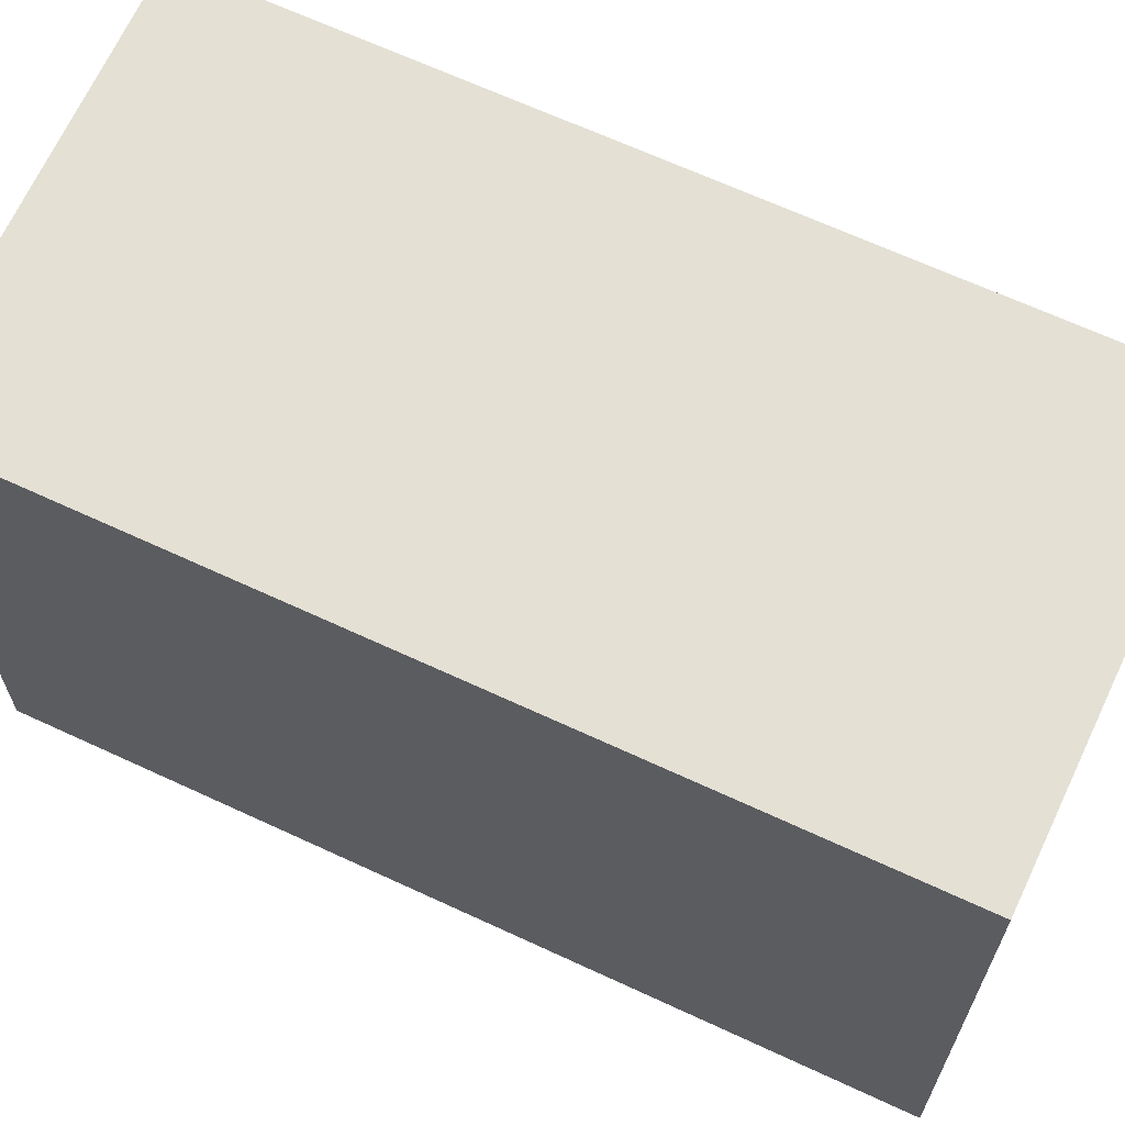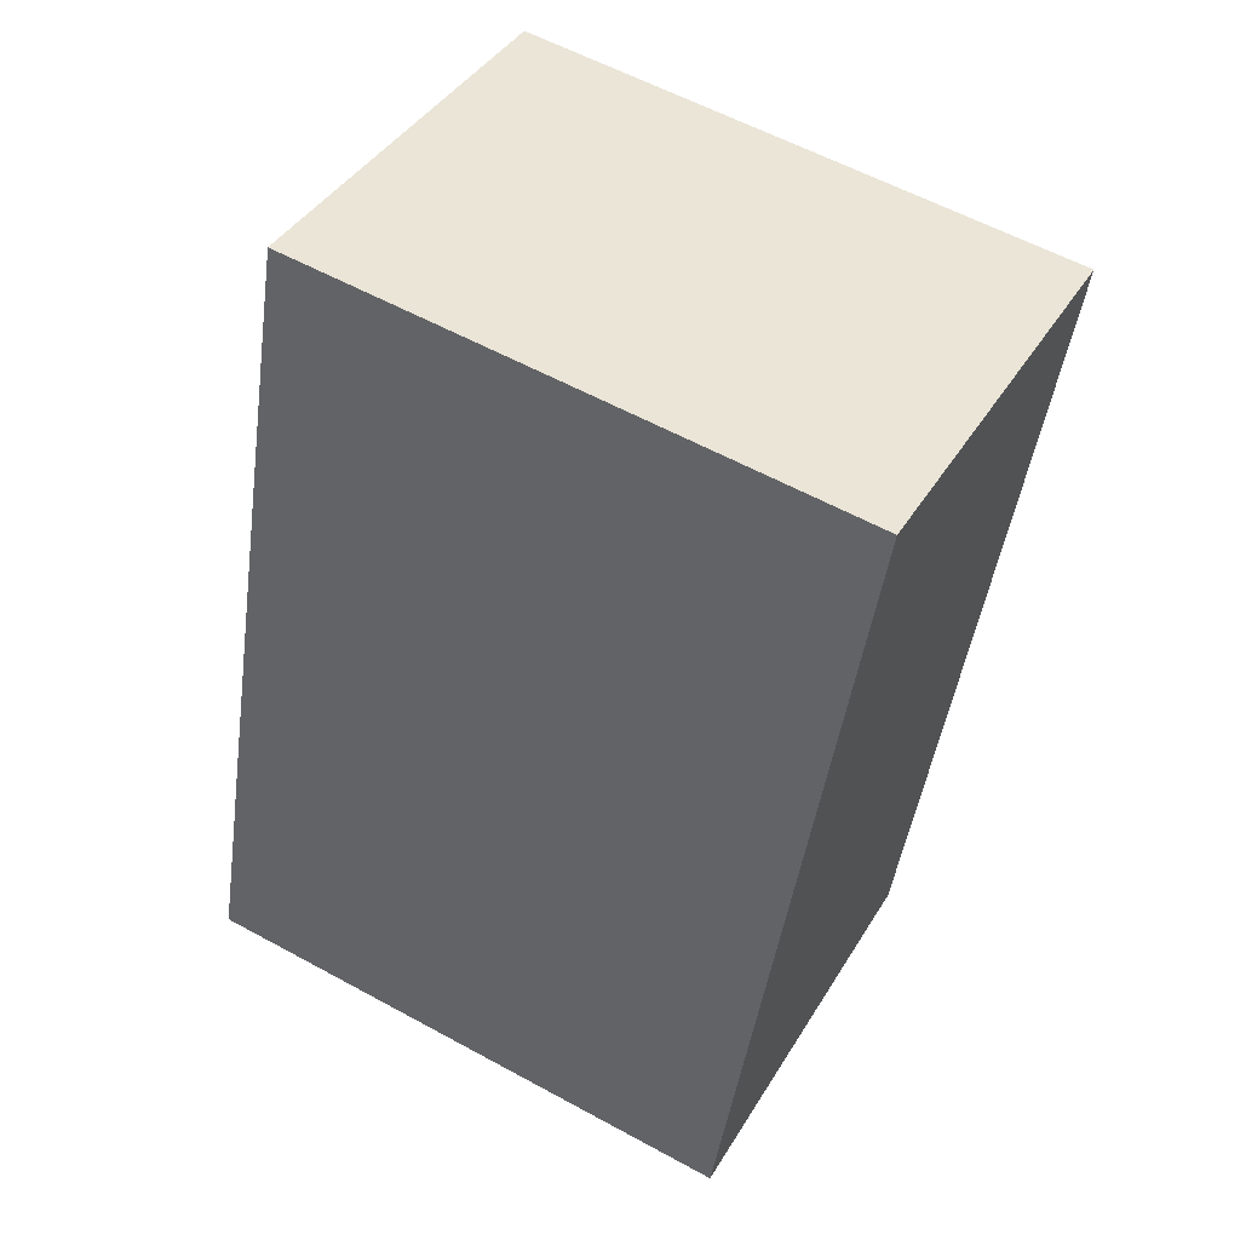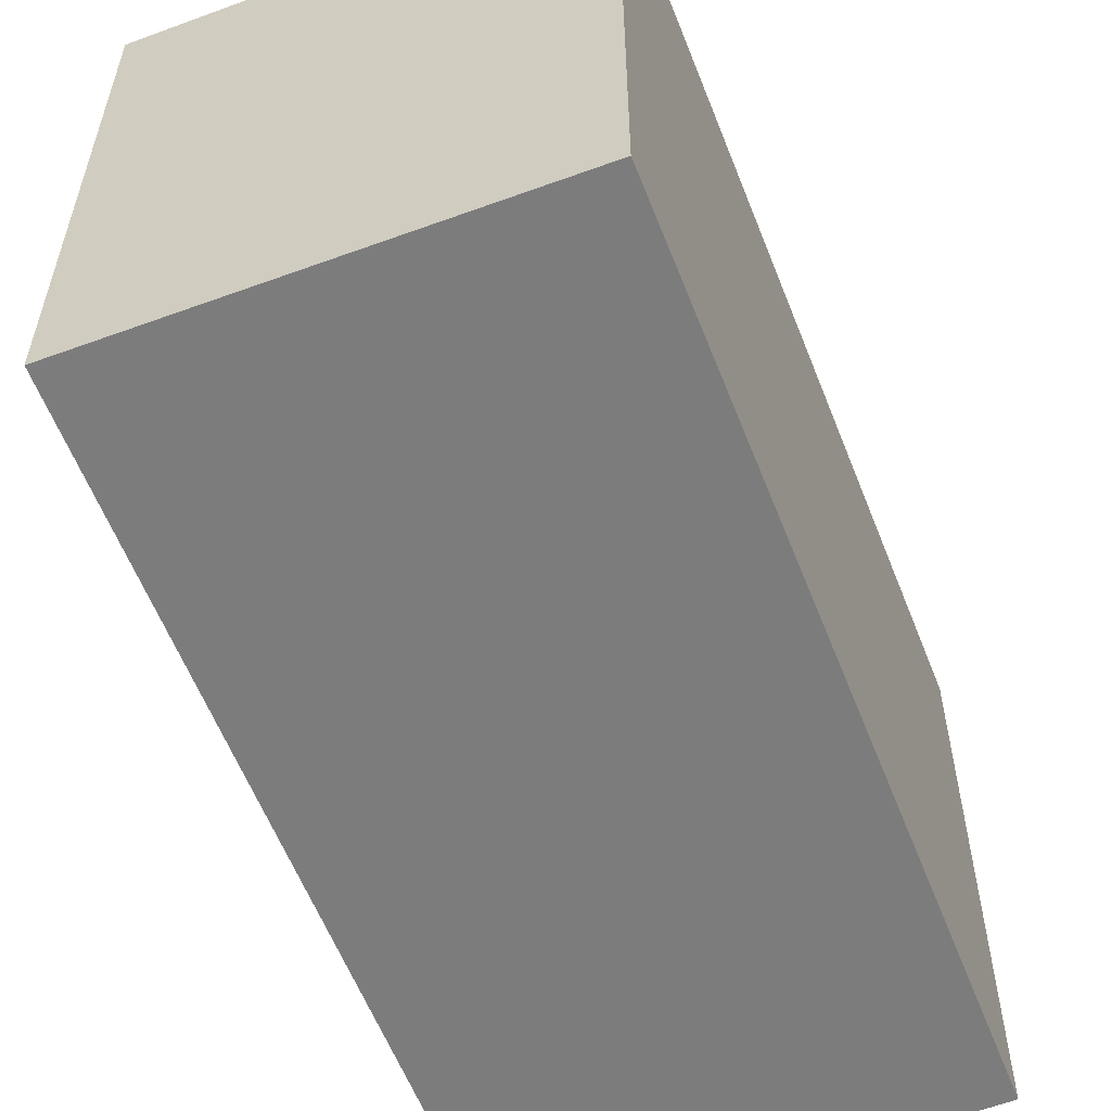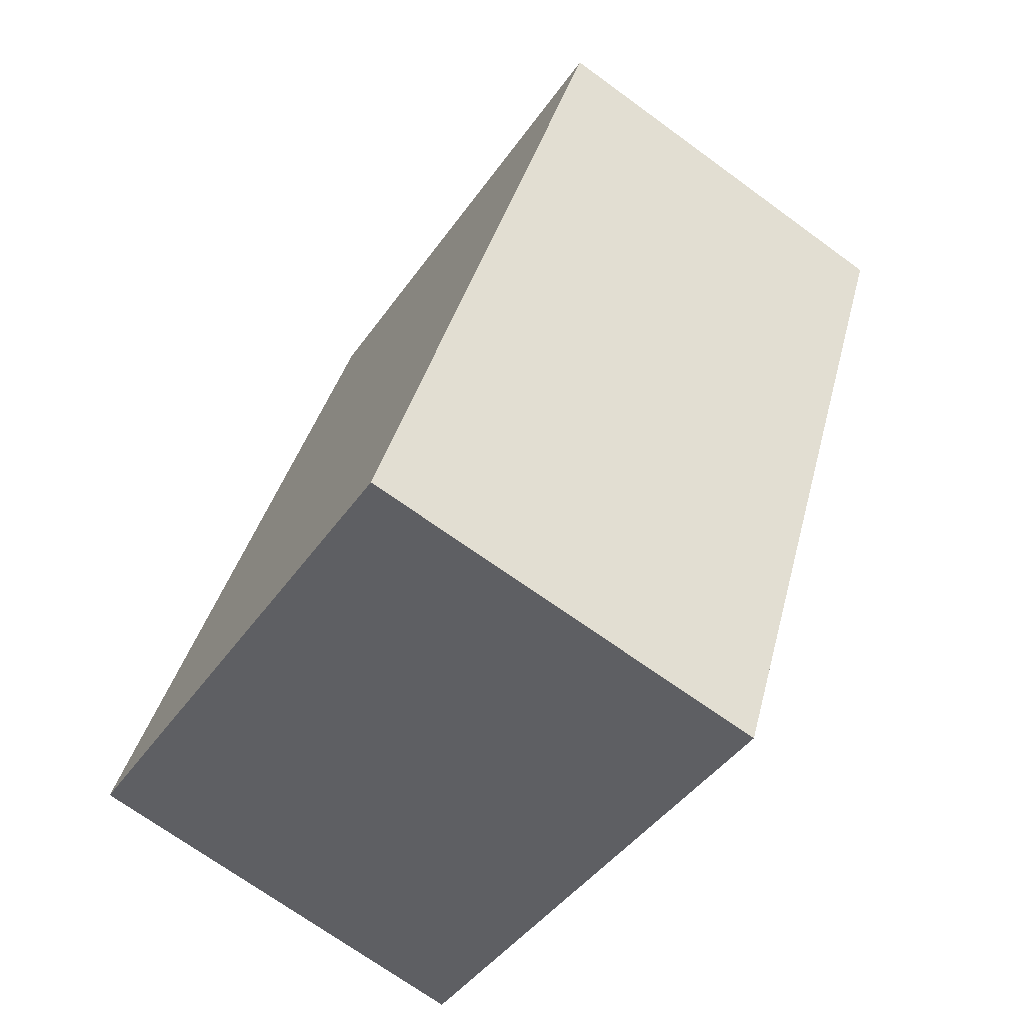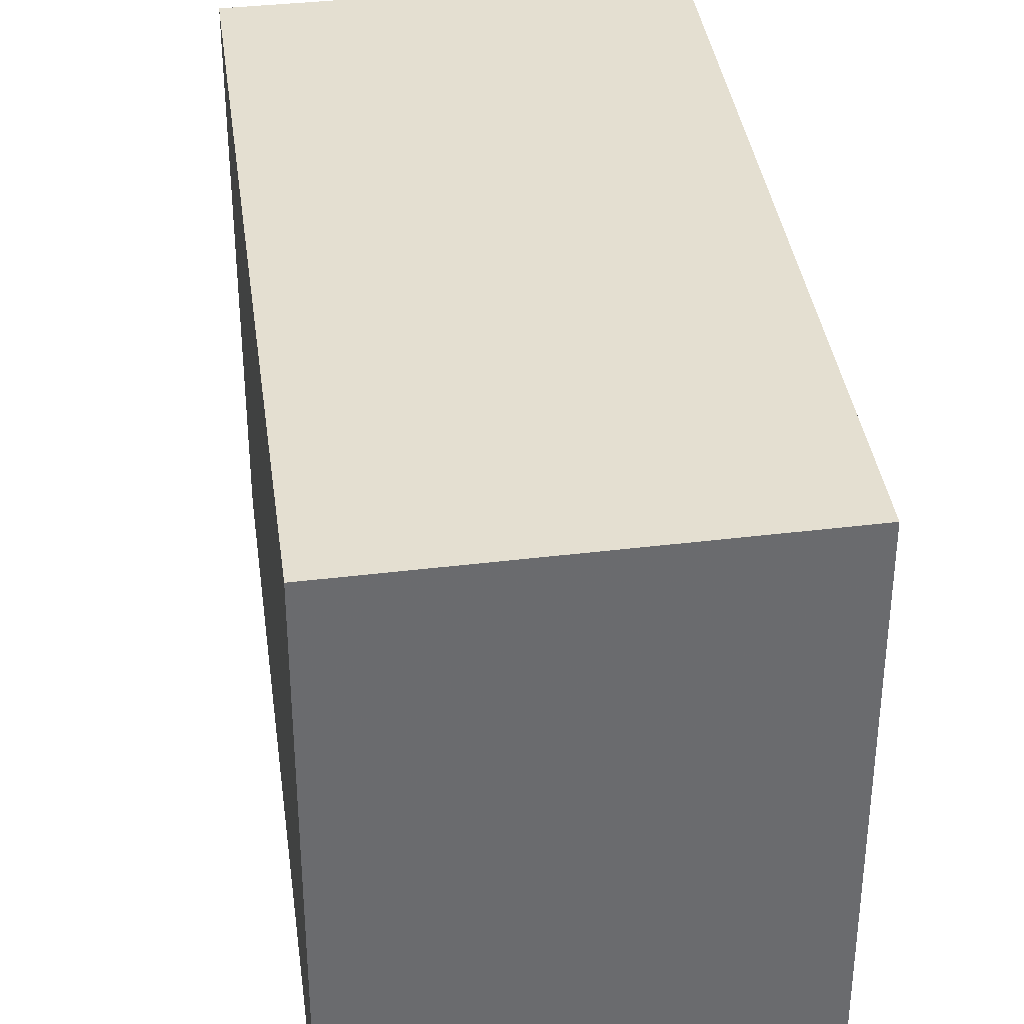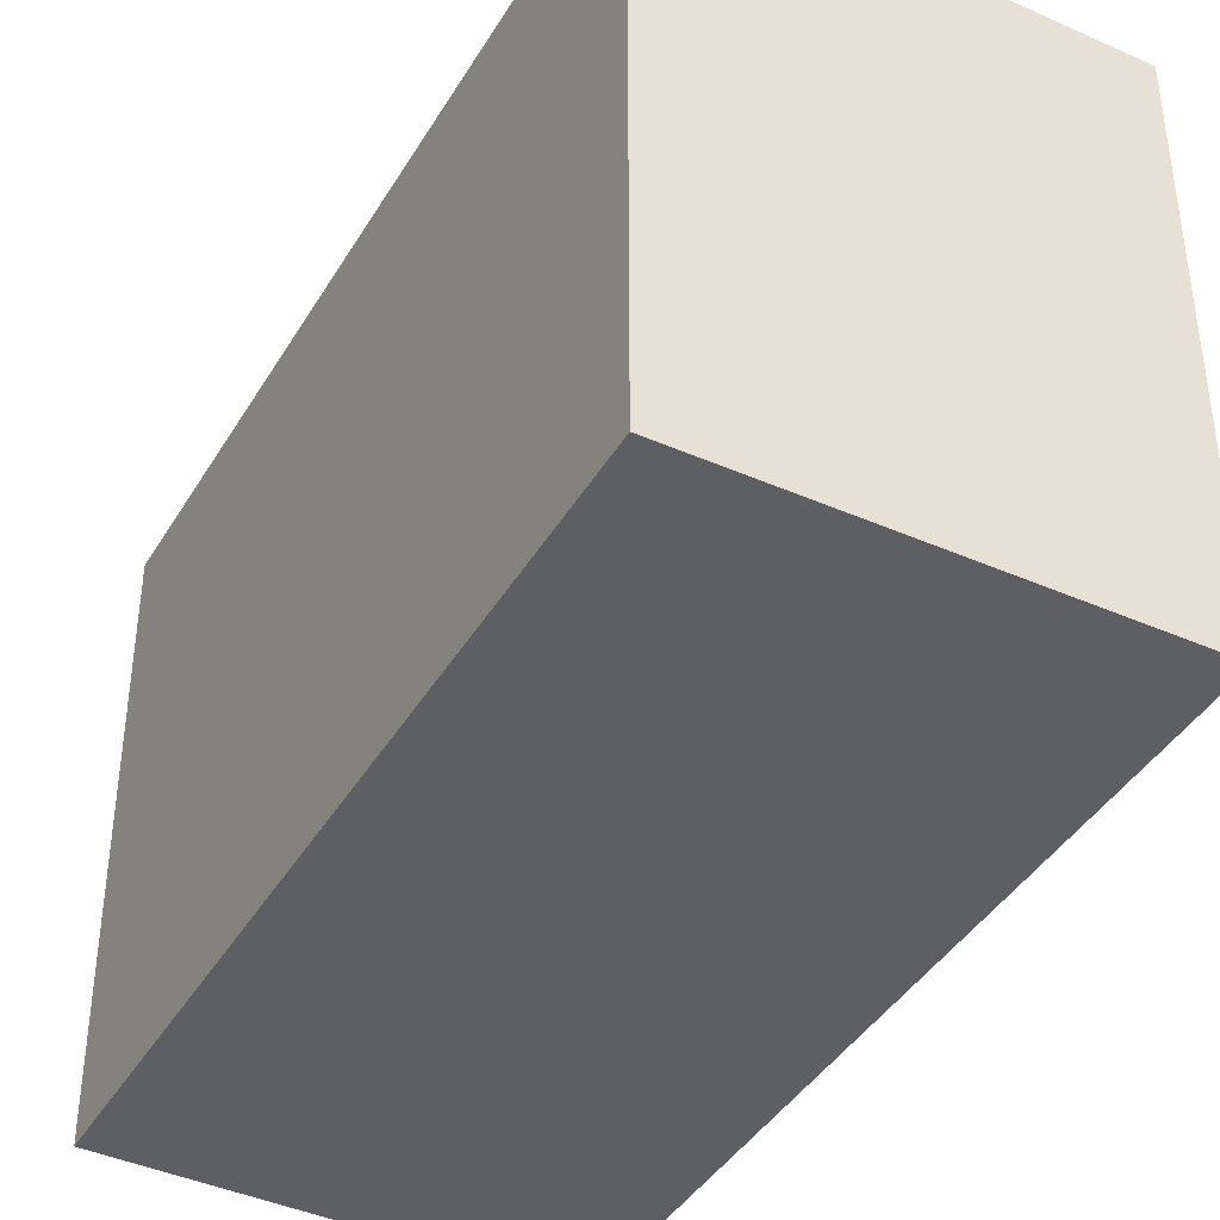
<metadata>
{"format":"obj","ext":"obj","renderer":"f3d","projection":"perspective","resolution":1024,"background":"white","views":[{"elev":67.0,"azim":-48.6,"up":"+Z"},{"elev":58.6,"azim":119.4,"up":"+Y"},{"elev":-58.8,"azim":-142.2,"up":"+Z"},{"elev":-42.9,"azim":148.0,"up":"+Y"},{"elev":37.0,"azim":-171.0,"up":"+Z"},{"elev":-41.3,"azim":-11.9,"up":"+Z"}]}
</metadata>
<code>
v -1847 -2590 2.648
v -1849 -2591 2.676
v -1850 -2587 2.677
v -1848 -2587 2.65
v -1849 -2591 2.676
v -1847 -2590 2.648
v -1847 -2590 0
v -1849 -2591 0
v -1850 -2587 2.677
v -1849 -2591 2.676
v -1849 -2591 0
v -1850 -2587 0
v -1848 -2587 2.65
v -1850 -2587 2.677
v -1850 -2587 0
v -1848 -2587 0
v -1847 -2590 2.648
v -1848 -2587 2.65
v -1848 -2587 0
v -1847 -2590 0
v -1847 -2590 0
v -1849 -2591 0
v -1850 -2587 0
v -1848 -2587 0
f 2 3 4 1
f 6 7 8 5
f 10 11 12 9
f 14 15 16 13
f 18 19 20 17
f 22 23 24 21

</code>
